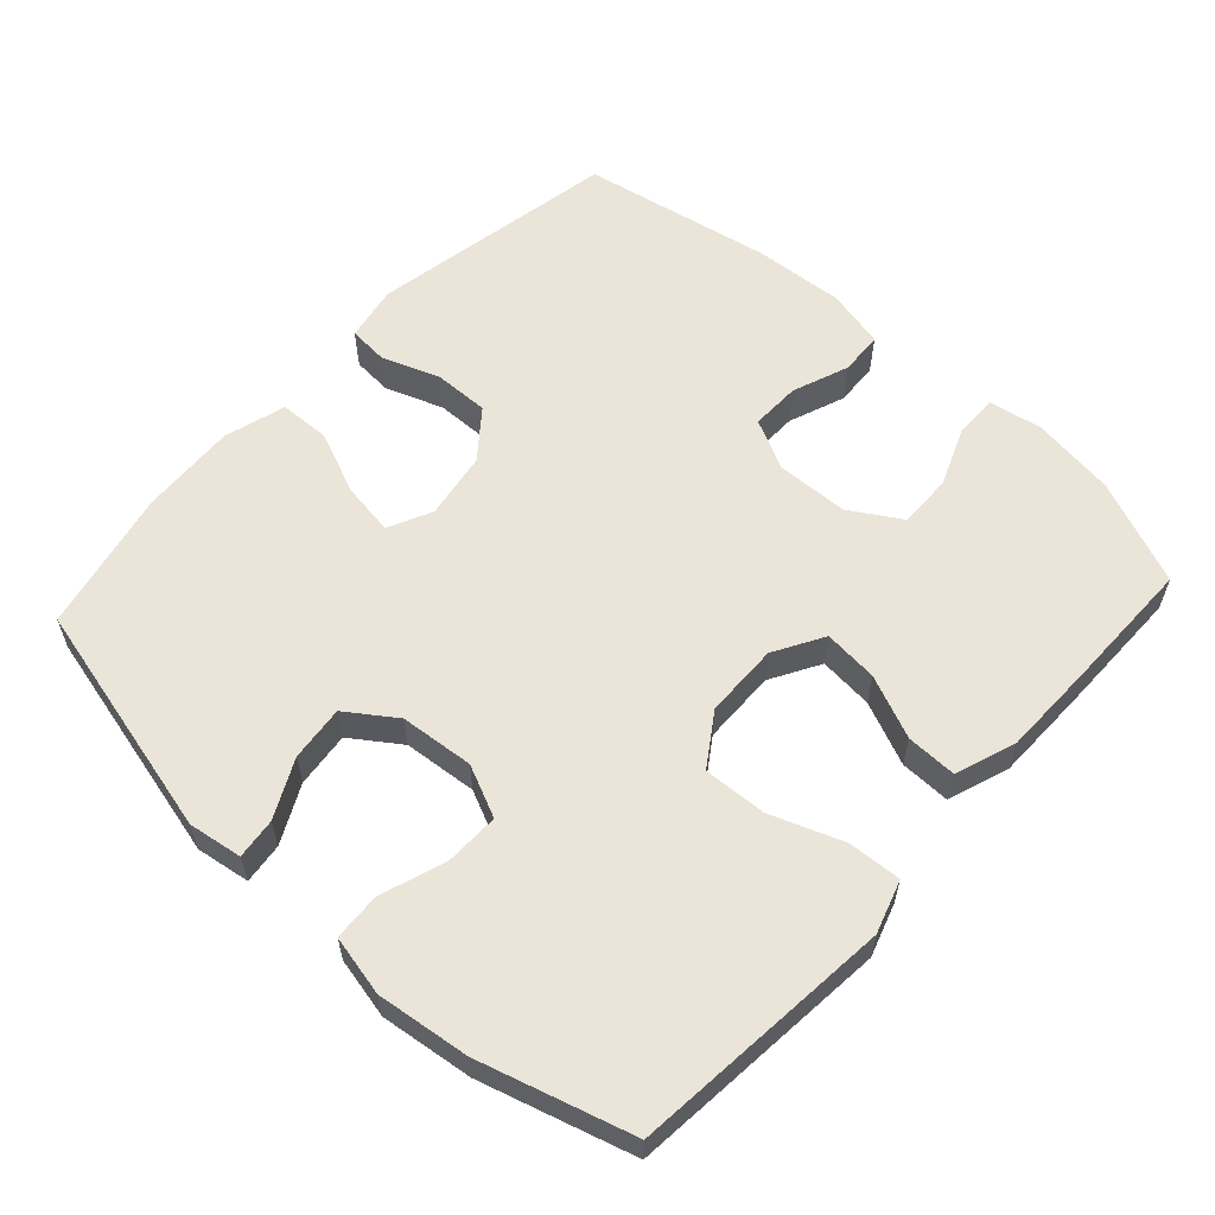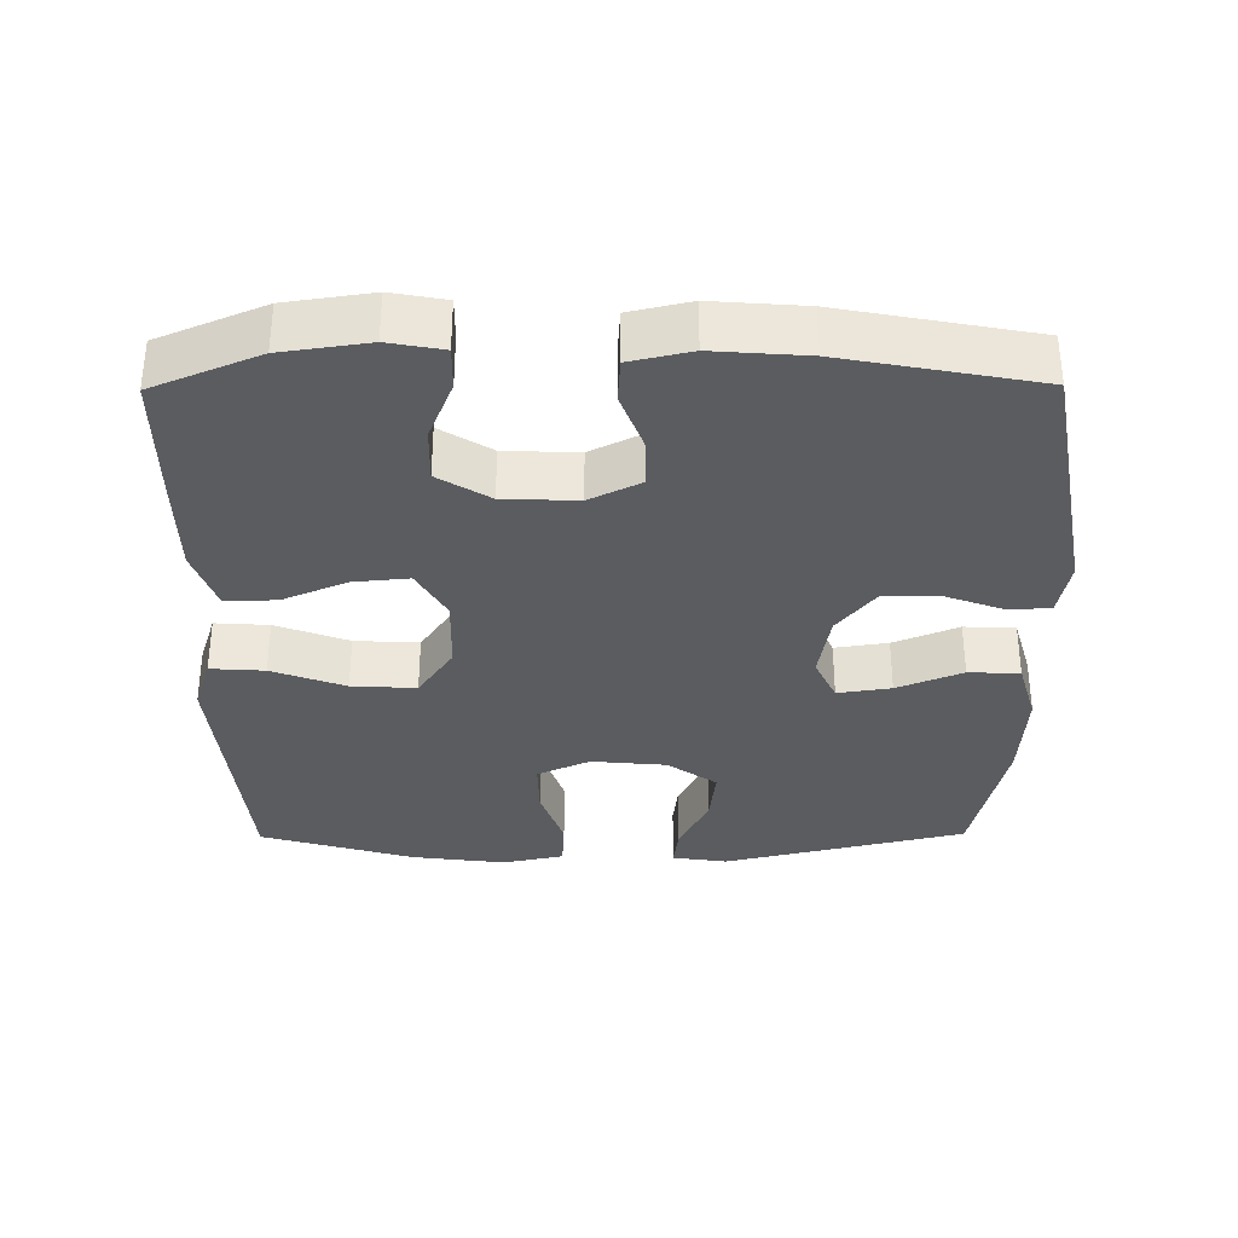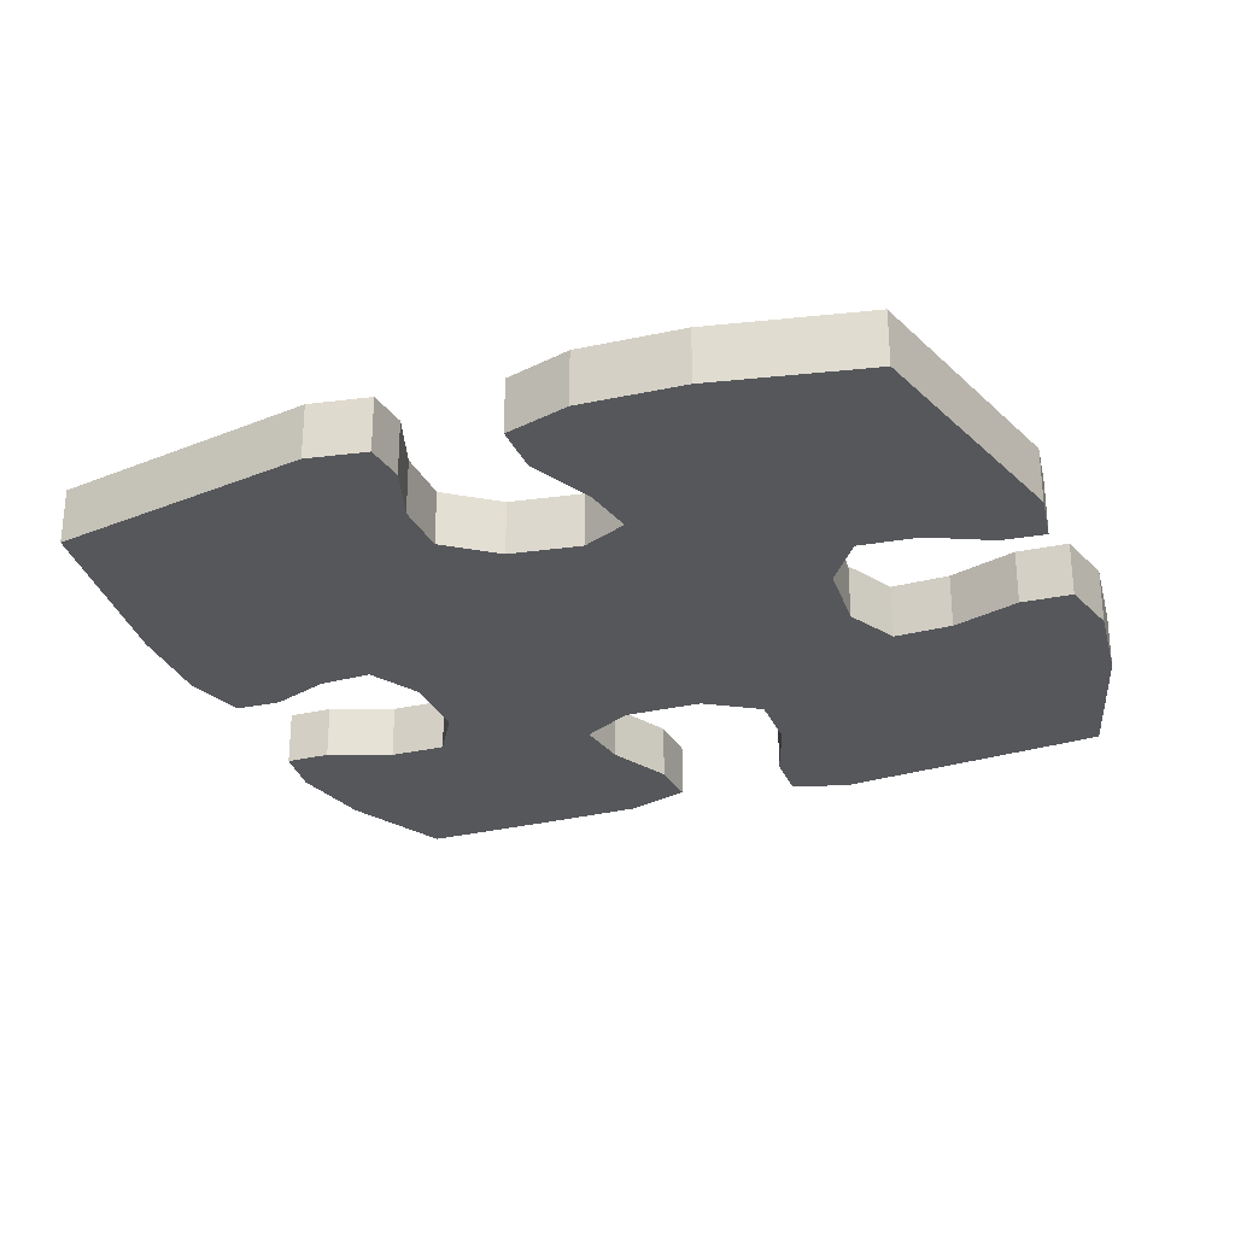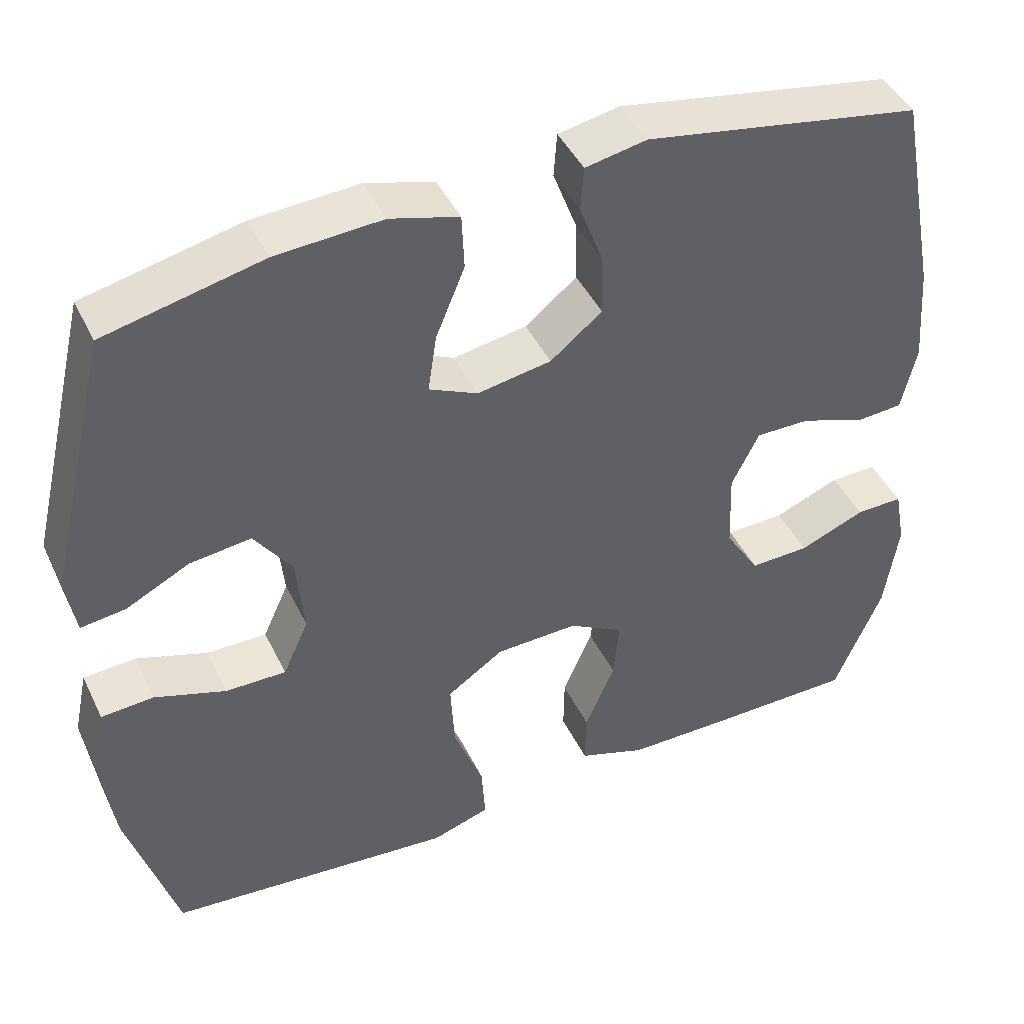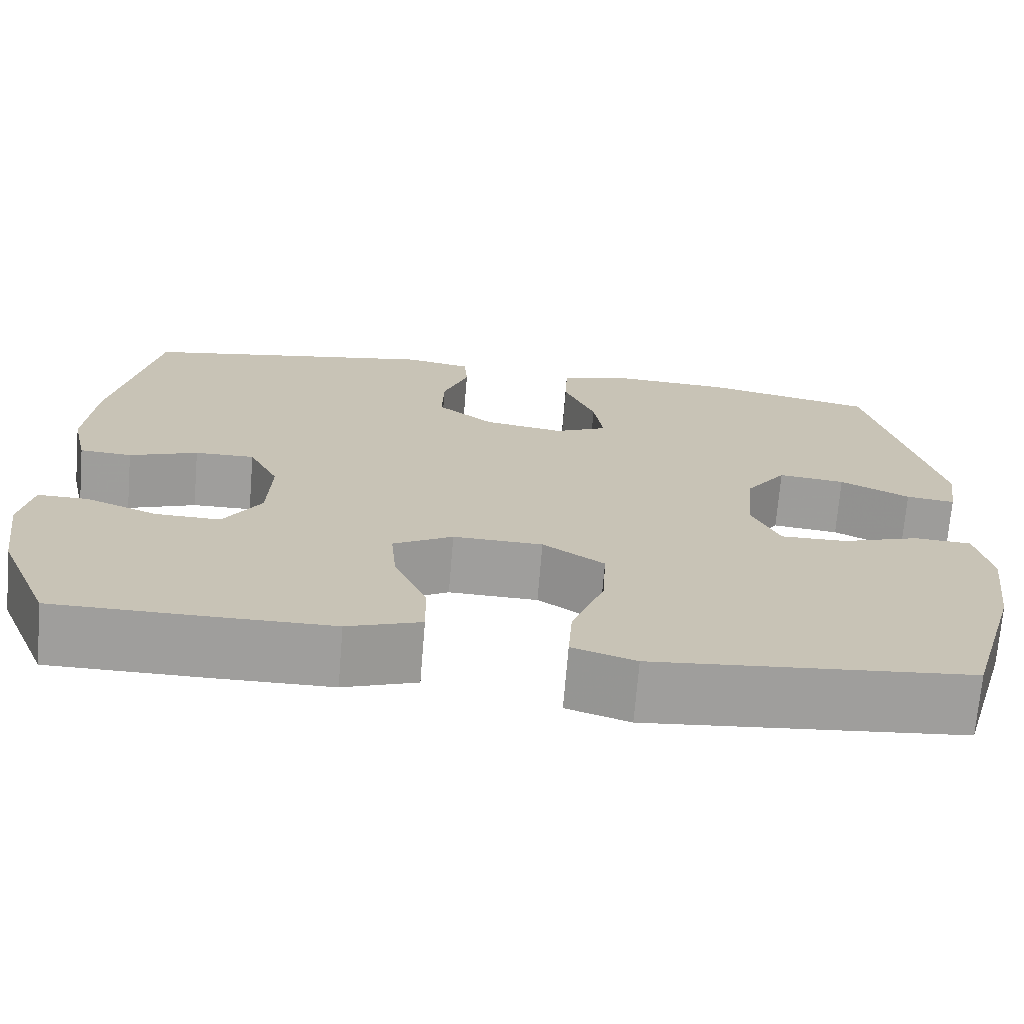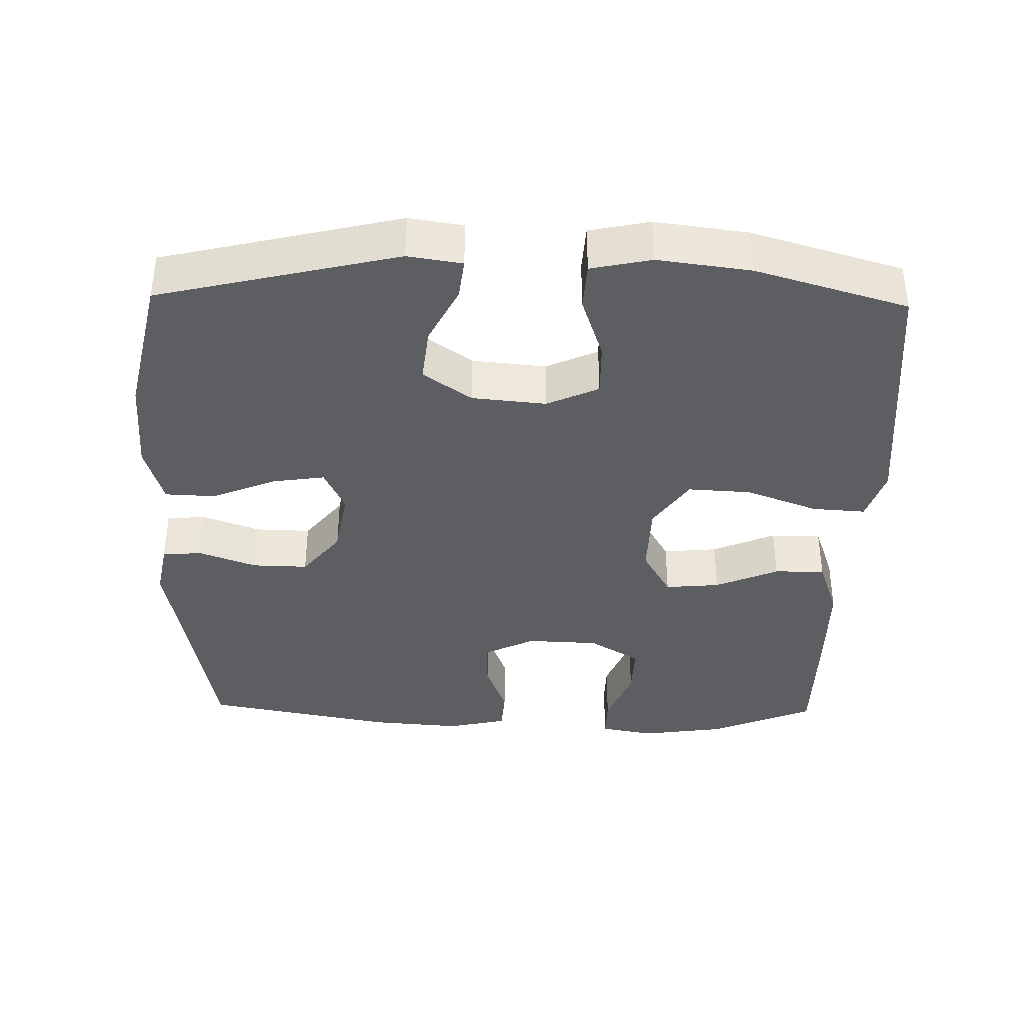
<metadata>
{"format":"obj","ext":"obj","renderer":"f3d","projection":"perspective","resolution":1024,"background":"white","views":[{"elev":59.0,"azim":132.6,"up":"+Y"},{"elev":-33.9,"azim":-89.5,"up":"+Y"},{"elev":-26.9,"azim":22.1,"up":"+Y"},{"elev":44.3,"azim":155.4,"up":"+Z"},{"elev":-71.0,"azim":-4.7,"up":"+Z"},{"elev":-37.8,"azim":88.8,"up":"+Y"}]}
</metadata>
<code>
v 0.5 0.07 0.5
v 0.58 0.07 0.164
v 0.568 0.07 0.088
v 0.511 0.07 0.095
v 0.43 0.07 0.136
v 0.352 0.07 0.145
v 0.304 0.07 0.077
v 0.294 0.07 -0.027
v 0.327 0.07 -0.1
v 0.404 0.07 -0.099
v 0.495 0.07 -0.068
v 0.562 0.07 -0.072
v 0.58 0.07 -0.157
v 0.563 0.07 -0.287
v 0.5 0.07 -0.5
v 0.252 0.07 -0.523
v 0.132 0.07 -0.534
v 0.058 0.07 -0.51
v 0.063 0.07 -0.435
v 0.101 0.07 -0.334
v 0.106 0.07 -0.245
v 0.034 0.07 -0.196
v -0.071 0.07 -0.193
v -0.141 0.07 -0.233
v -0.134 0.07 -0.31
v -0.096 0.07 -0.399
v -0.095 0.07 -0.47
v -0.181 0.07 -0.5
v -0.316 0.07 -0.501
v -0.5 0.07 -0.5
v -0.561 0.07 -0.353
v -0.578 0.07 -0.234
v -0.564 0.07 -0.159
v -0.504 0.07 -0.16
v -0.42 0.07 -0.194
v -0.344 0.07 -0.196
v -0.3 0.07 -0.125
v -0.296 0.07 -0.023
v -0.331 0.07 0.048
v -0.401 0.07 0.047
v -0.481 0.07 0.017
v -0.542 0.07 0.021
v -0.561 0.07 0.105
v -0.551 0.07 0.233
v -0.5 0.07 0.5
v -0.149 0.07 0.563
v -0.071 0.07 0.548
v -0.067 0.07 0.492
v -0.097 0.07 0.411
v -0.099 0.07 0.333
v -0.033 0.07 0.28
v 0.061 0.07 0.264
v 0.123 0.07 0.293
v 0.112 0.07 0.367
v 0.075 0.07 0.457
v 0.078 0.07 0.528
v 0.165 0.07 0.553
v 0.3 0.07 0.545
v 0.5 0 0.5
v 0.58 0 0.164
v 0.568 0 0.088
v 0.511 0 0.095
v 0.43 0 0.136
v 0.352 0 0.145
v 0.304 0 0.077
v 0.294 0 -0.027
v 0.327 0 -0.1
v 0.404 0 -0.099
v 0.495 0 -0.068
v 0.562 0 -0.072
v 0.58 0 -0.157
v 0.563 0 -0.287
v 0.5 0 -0.5
v 0.252 0 -0.523
v 0.132 0 -0.534
v 0.058 0 -0.51
v 0.063 0 -0.435
v 0.101 0 -0.334
v 0.106 0 -0.245
v 0.034 0 -0.196
v -0.071 0 -0.193
v -0.141 0 -0.233
v -0.134 0 -0.31
v -0.096 0 -0.399
v -0.095 0 -0.47
v -0.181 0 -0.5
v -0.316 0 -0.501
v -0.5 0 -0.5
v -0.561 0 -0.353
v -0.578 0 -0.234
v -0.564 0 -0.159
v -0.504 0 -0.16
v -0.42 0 -0.194
v -0.344 0 -0.196
v -0.3 0 -0.125
v -0.296 0 -0.023
v -0.331 0 0.048
v -0.401 0 0.047
v -0.481 0 0.017
v -0.542 0 0.021
v -0.561 0 0.105
v -0.551 0 0.233
v -0.5 0 0.5
v -0.149 0 0.563
v -0.071 0 0.548
v -0.067 0 0.492
v -0.097 0 0.411
v -0.099 0 0.333
v -0.033 0 0.28
v 0.061 0 0.264
v 0.123 0 0.293
v 0.112 0 0.367
v 0.075 0 0.457
v 0.078 0 0.528
v 0.165 0 0.553
v 0.3 0 0.545
f 3 4 5
f 2 3 5
f 1 2 5
f 58 1 5
f 57 58 5
f 56 57 5
f 55 56 5
f 54 55 5
f 53 54 5 6
f 52 53 6 7
f 51 52 7 8
f 50 51 8 9
f 47 48 49
f 46 47 49
f 45 46 49
f 44 45 49
f 43 44 49
f 42 43 49
f 41 42 49
f 40 41 49
f 39 40 49 50
f 38 39 50 9
f 33 34 35
f 32 33 35
f 31 32 35
f 30 31 35
f 29 30 35
f 28 29 35
f 27 28 35
f 26 27 35
f 25 26 35
f 24 25 35 36
f 23 24 36 37
f 18 19 20
f 17 18 20
f 16 17 20
f 15 16 20
f 14 15 20
f 13 14 20
f 12 13 20
f 11 12 20
f 10 11 20
f 9 10 20 21
f 37 38 9
f 23 37 9
f 22 23 9
f 9 21 22
f 63 62 61
f 63 61 60
f 63 60 59
f 63 59 116
f 63 116 115
f 63 115 114
f 63 114 113
f 63 113 112
f 64 63 112 111
f 65 64 111 110
f 66 65 110 109
f 67 66 109 108
f 107 106 105
f 107 105 104
f 107 104 103
f 107 103 102
f 107 102 101
f 107 101 100
f 107 100 99
f 107 99 98
f 108 107 98 97
f 67 108 97 96
f 93 92 91
f 93 91 90
f 93 90 89
f 93 89 88
f 93 88 87
f 93 87 86
f 93 86 85
f 93 85 84
f 93 84 83
f 94 93 83 82
f 95 94 82 81
f 78 77 76
f 78 76 75
f 78 75 74
f 78 74 73
f 78 73 72
f 78 72 71
f 78 71 70
f 78 70 69
f 78 69 68
f 79 78 68 67
f 67 96 95
f 67 95 81
f 67 81 80
f 80 79 67
f 1 59 60 2
f 2 60 61 3
f 3 61 62 4
f 4 62 63 5
f 5 63 64 6
f 6 64 65 7
f 7 65 66 8
f 8 66 67 9
f 9 67 68 10
f 10 68 69 11
f 11 69 70 12
f 12 70 71 13
f 13 71 72 14
f 14 72 73 15
f 15 73 74 16
f 16 74 75 17
f 17 75 76 18
f 18 76 77 19
f 19 77 78 20
f 20 78 79 21
f 21 79 80 22
f 22 80 81 23
f 23 81 82 24
f 24 82 83 25
f 25 83 84 26
f 26 84 85 27
f 27 85 86 28
f 28 86 87 29
f 29 87 88 30
f 30 88 89 31
f 31 89 90 32
f 32 90 91 33
f 33 91 92 34
f 34 92 93 35
f 35 93 94 36
f 36 94 95 37
f 37 95 96 38
f 38 96 97 39
f 39 97 98 40
f 40 98 99 41
f 41 99 100 42
f 42 100 101 43
f 43 101 102 44
f 44 102 103 45
f 45 103 104 46
f 46 104 105 47
f 47 105 106 48
f 48 106 107 49
f 49 107 108 50
f 50 108 109 51
f 51 109 110 52
f 52 110 111 53
f 53 111 112 54
f 54 112 113 55
f 55 113 114 56
f 56 114 115 57
f 57 115 116 58
f 58 116 59 1

</code>
